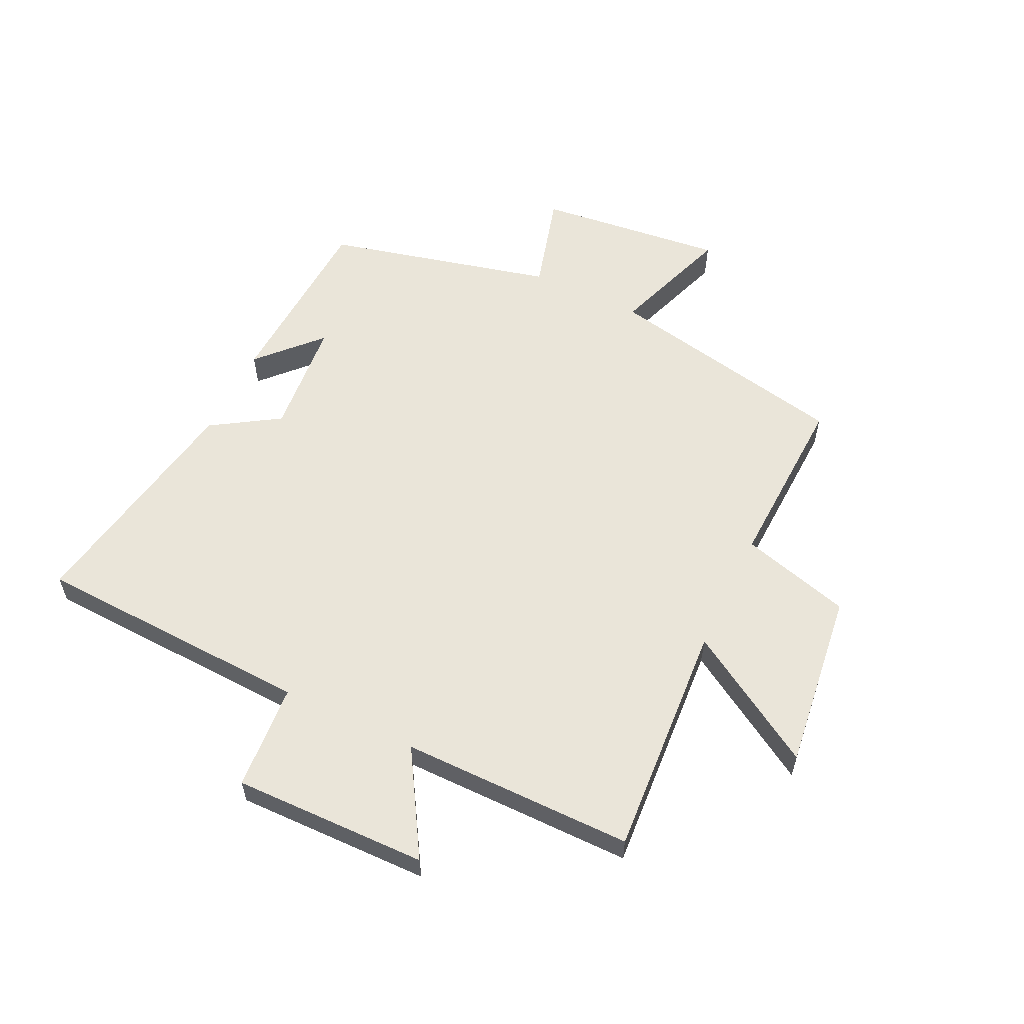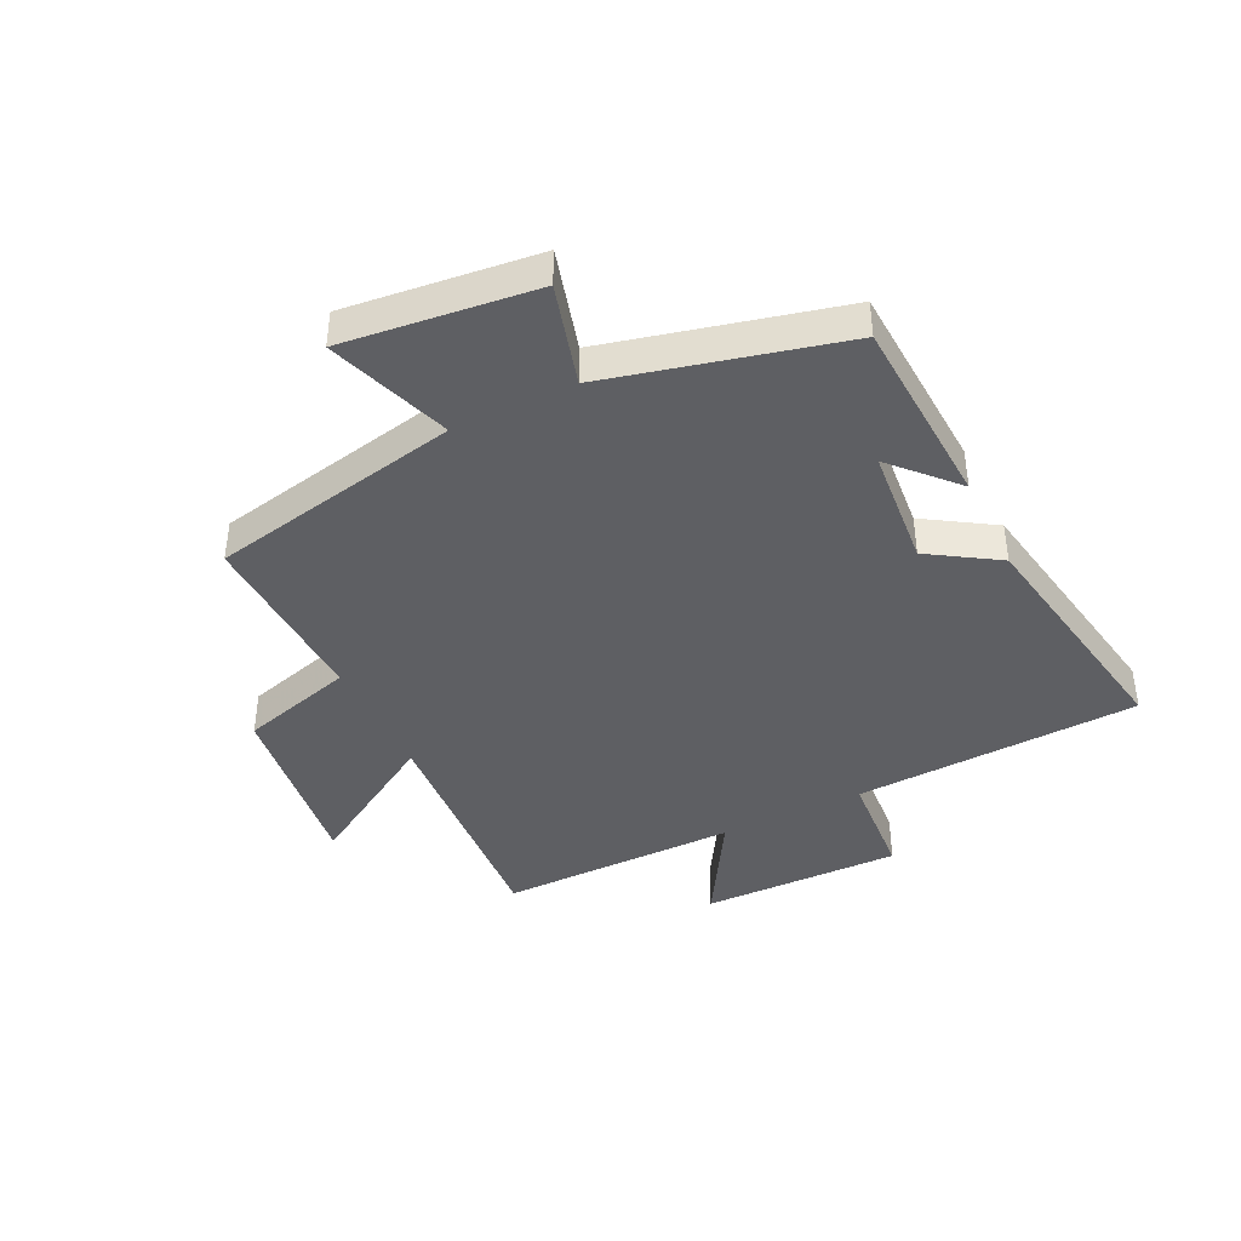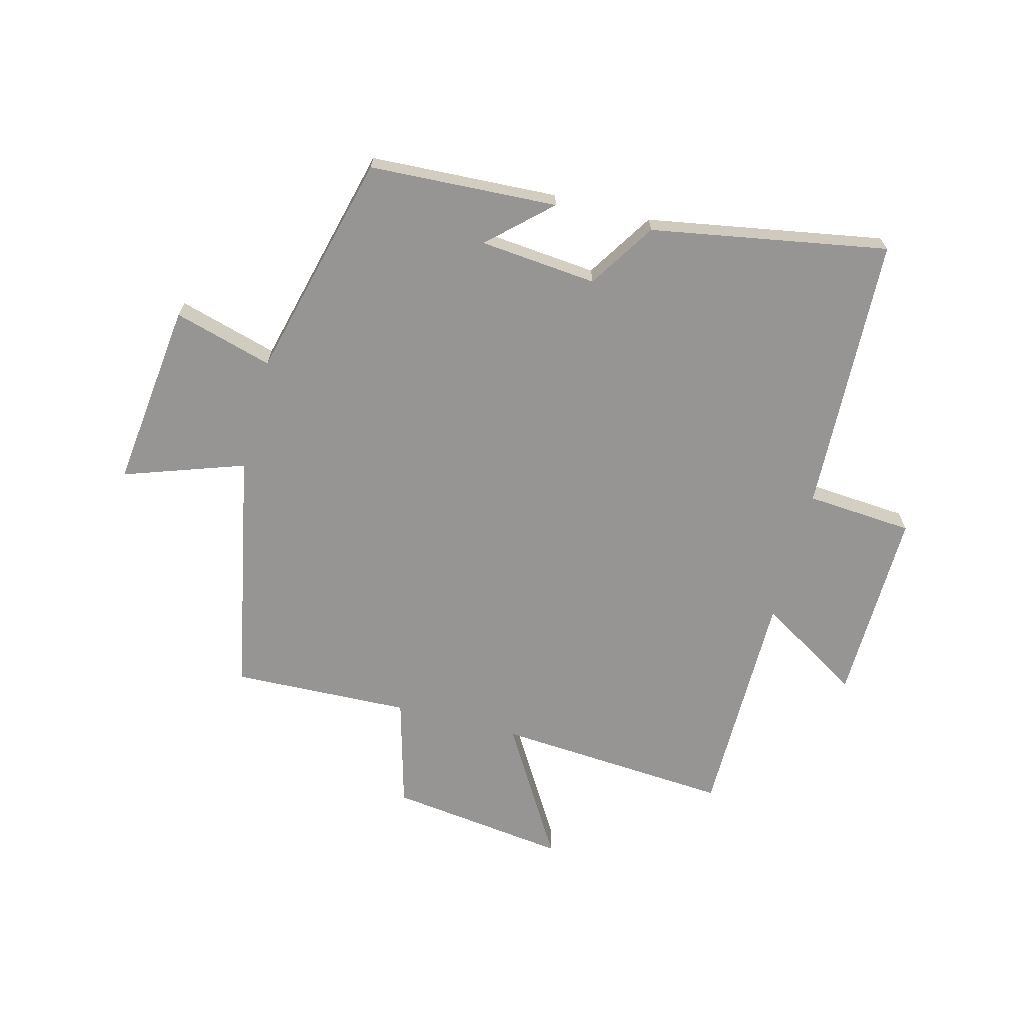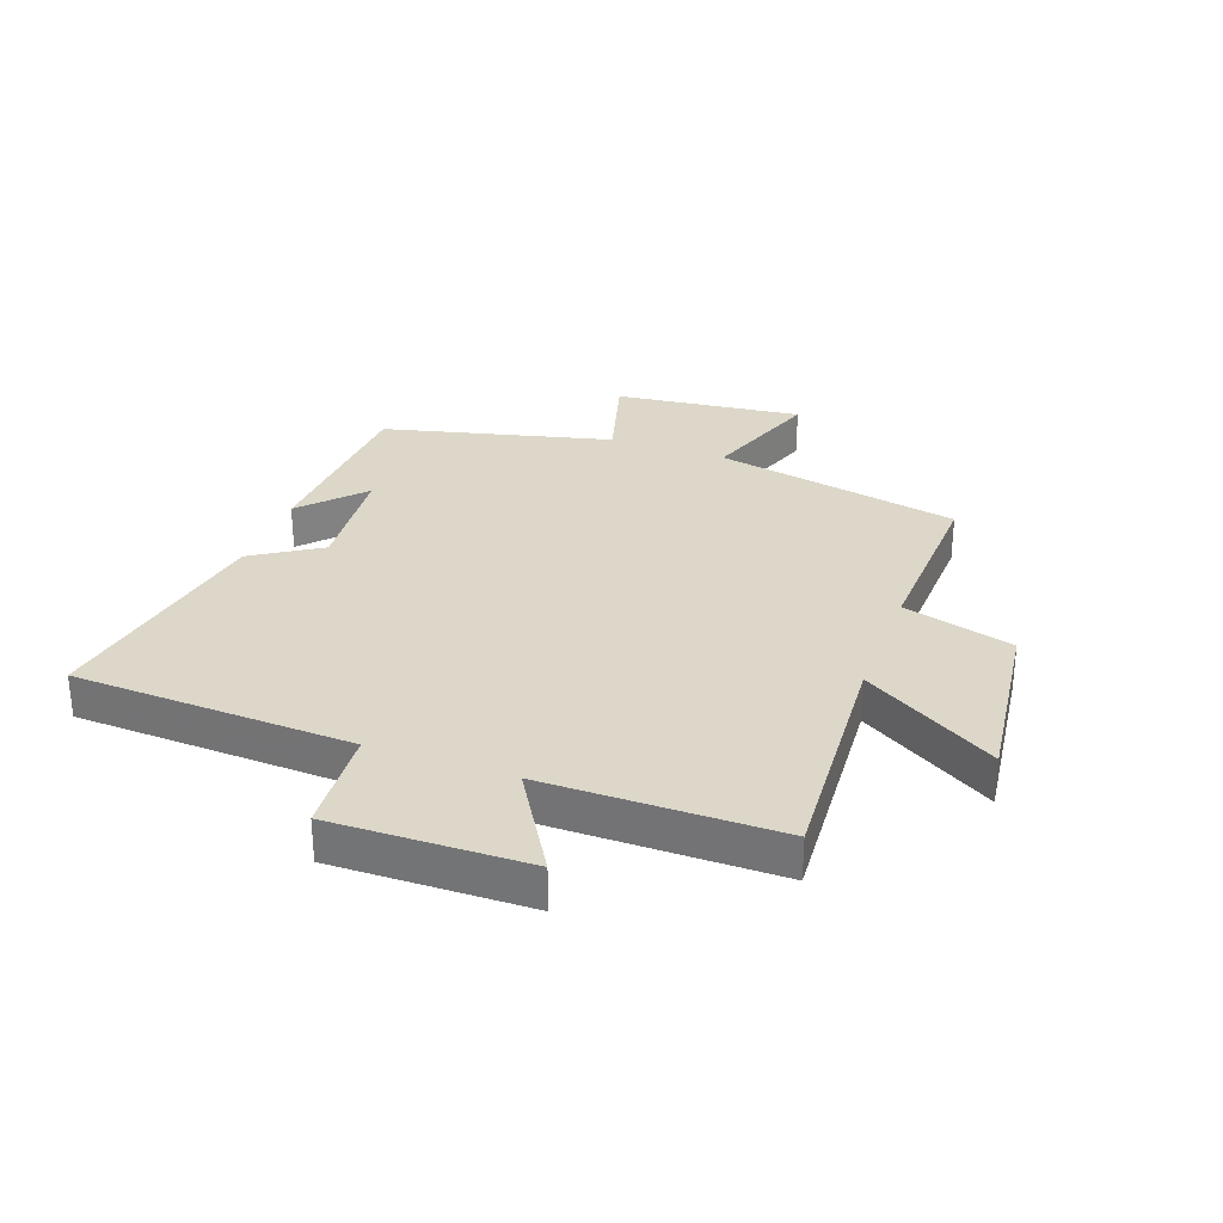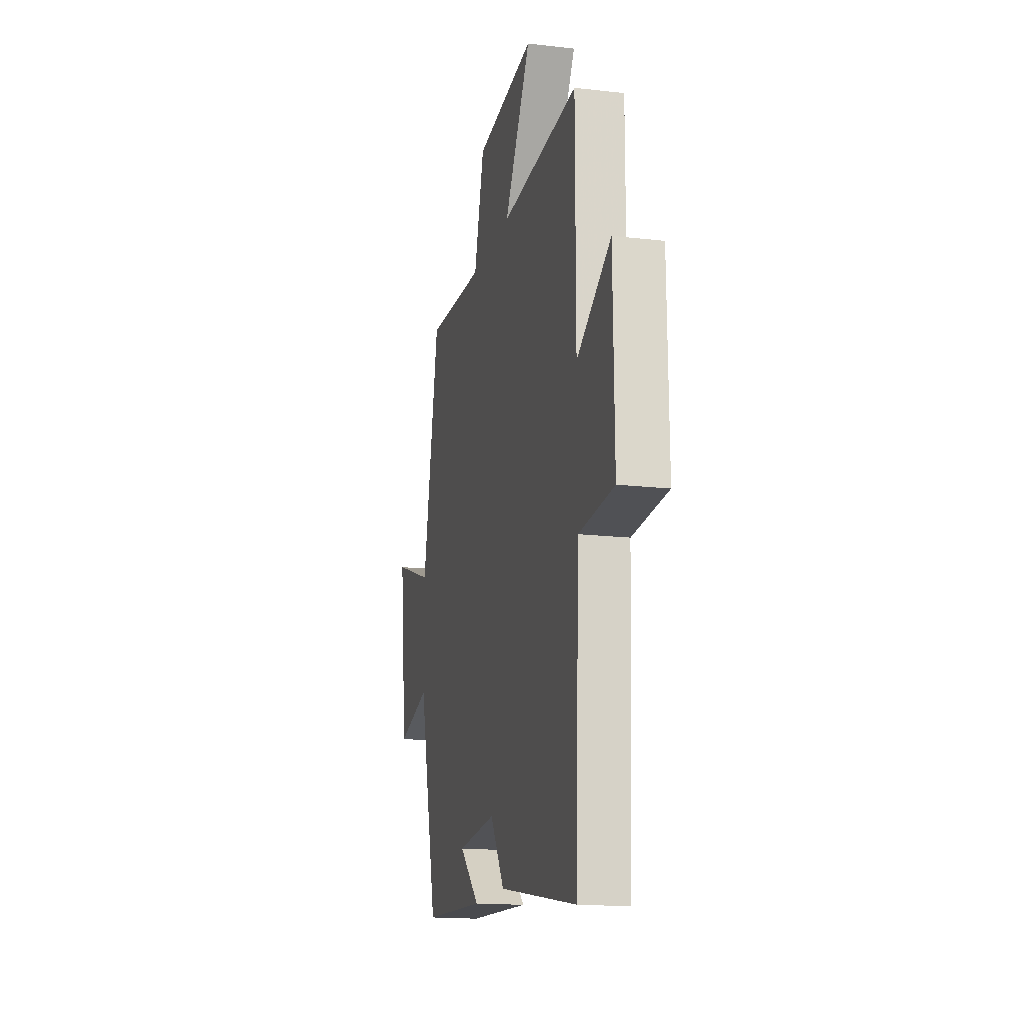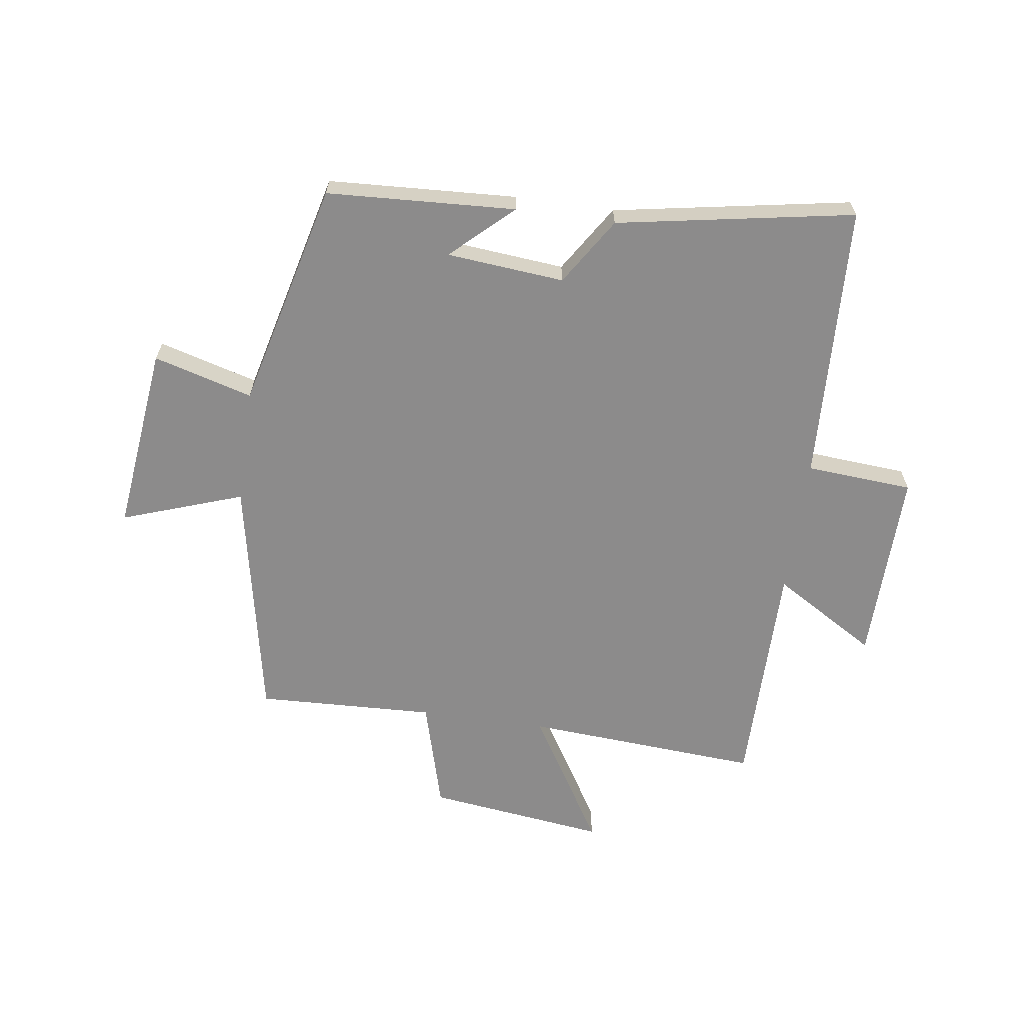
<metadata>
{"format":"obj","ext":"obj","renderer":"f3d","projection":"perspective","resolution":1024,"background":"white","views":[{"elev":57.9,"azim":-64.3,"up":"+Y"},{"elev":-41.5,"azim":116.0,"up":"+Y"},{"elev":-67.5,"azim":165.2,"up":"+Y"},{"elev":30.3,"azim":-70.0,"up":"+Y"},{"elev":-16.3,"azim":-103.4,"up":"+Z"},{"elev":-64.0,"azim":171.9,"up":"+Y"}]}
</metadata>
<code>
v 0.417 0.07 0.512
v 0.5 0.07 0.098
v 0.703 0.07 0.169
v 0.667 0.07 -0.147
v 0.5 0.07 -0.1
v 0.405 0.07 -0.483
v 0.087 0.07 -0.5
v 0.189 0.07 -0.405
v -0.009 0.07 -0.387
v -0.081 0.07 -0.5
v -0.48 0.07 -0.571
v -0.5 0.07 -0.101
v -0.68 0.07 -0.088
v -0.674 0.07 0.24
v -0.5 0.07 0.135
v -0.5 0.07 0.527
v -0.102 0.07 0.5
v -0.238 0.07 0.724
v 0.064 0.07 0.686
v 0.116 0.07 0.5
v 0.417 0 0.512
v 0.5 0 0.098
v 0.703 0 0.169
v 0.667 0 -0.147
v 0.5 0 -0.1
v 0.405 0 -0.483
v 0.087 0 -0.5
v 0.189 0 -0.405
v -0.009 0 -0.387
v -0.081 0 -0.5
v -0.48 0 -0.571
v -0.5 0 -0.101
v -0.68 0 -0.088
v -0.674 0 0.24
v -0.5 0 0.135
v -0.5 0 0.527
v -0.102 0 0.5
v -0.238 0 0.724
v 0.064 0 0.686
v 0.116 0 0.5
f 17 18 19 20
f 15 16 17
f 15 17 20
f 12 13 14 15
f 9 10 11 12
f 8 9 12 15
f 6 7 8
f 5 6 8 15
f 2 3 4 5
f 5 15 20
f 1 2 5 20
f 40 39 38 37
f 37 36 35
f 40 37 35
f 35 34 33 32
f 32 31 30 29
f 35 32 29 28
f 28 27 26
f 35 28 26 25
f 25 24 23 22
f 40 35 25
f 40 25 22 21
f 1 21 22 2
f 2 22 23 3
f 3 23 24 4
f 4 24 25 5
f 5 25 26 6
f 6 26 27 7
f 7 27 28 8
f 8 28 29 9
f 9 29 30 10
f 10 30 31 11
f 11 31 32 12
f 12 32 33 13
f 13 33 34 14
f 14 34 35 15
f 15 35 36 16
f 16 36 37 17
f 17 37 38 18
f 18 38 39 19
f 19 39 40 20
f 20 40 21 1

</code>
